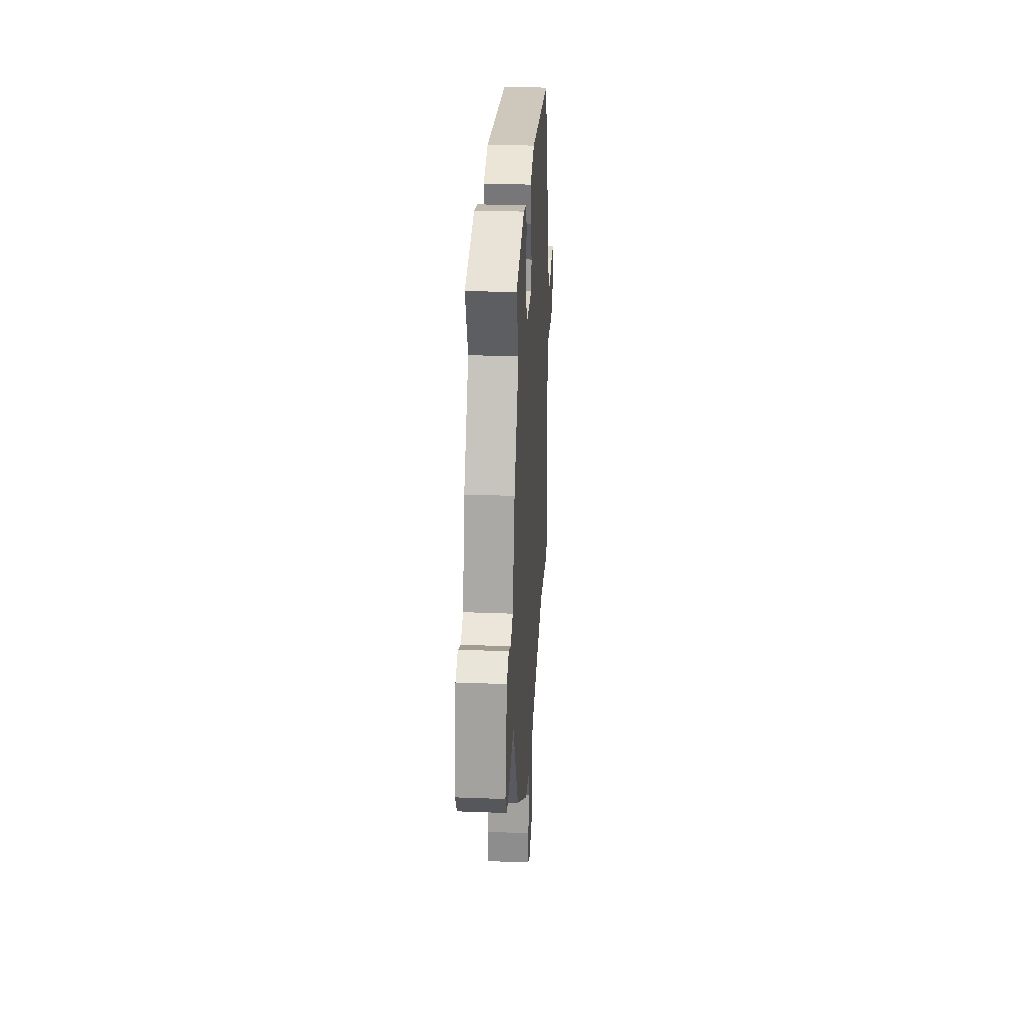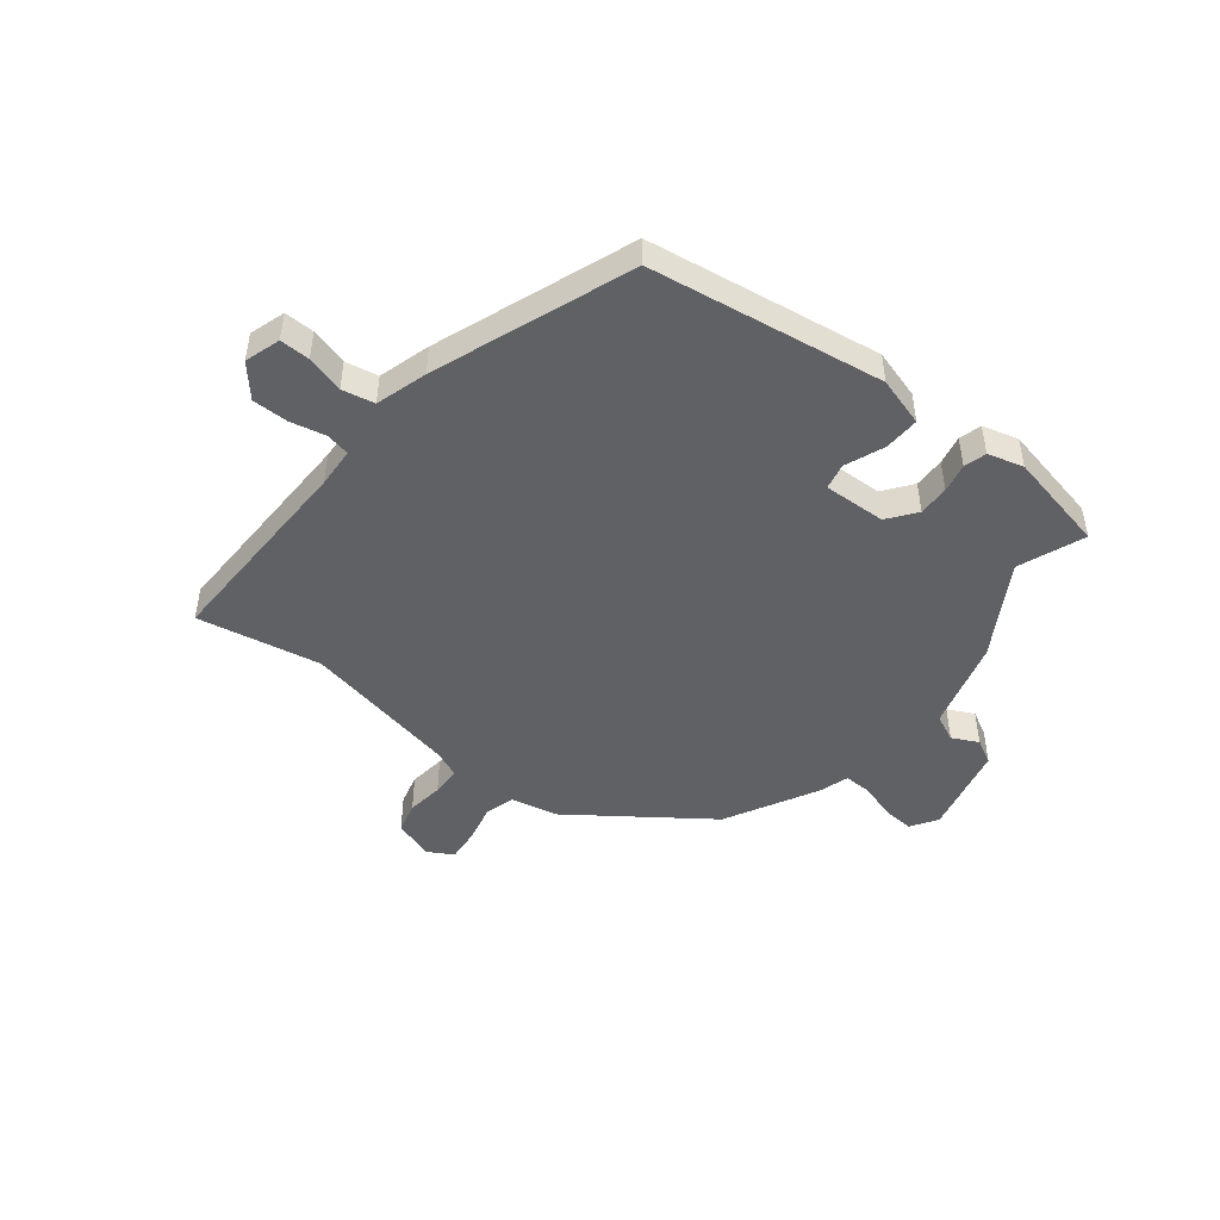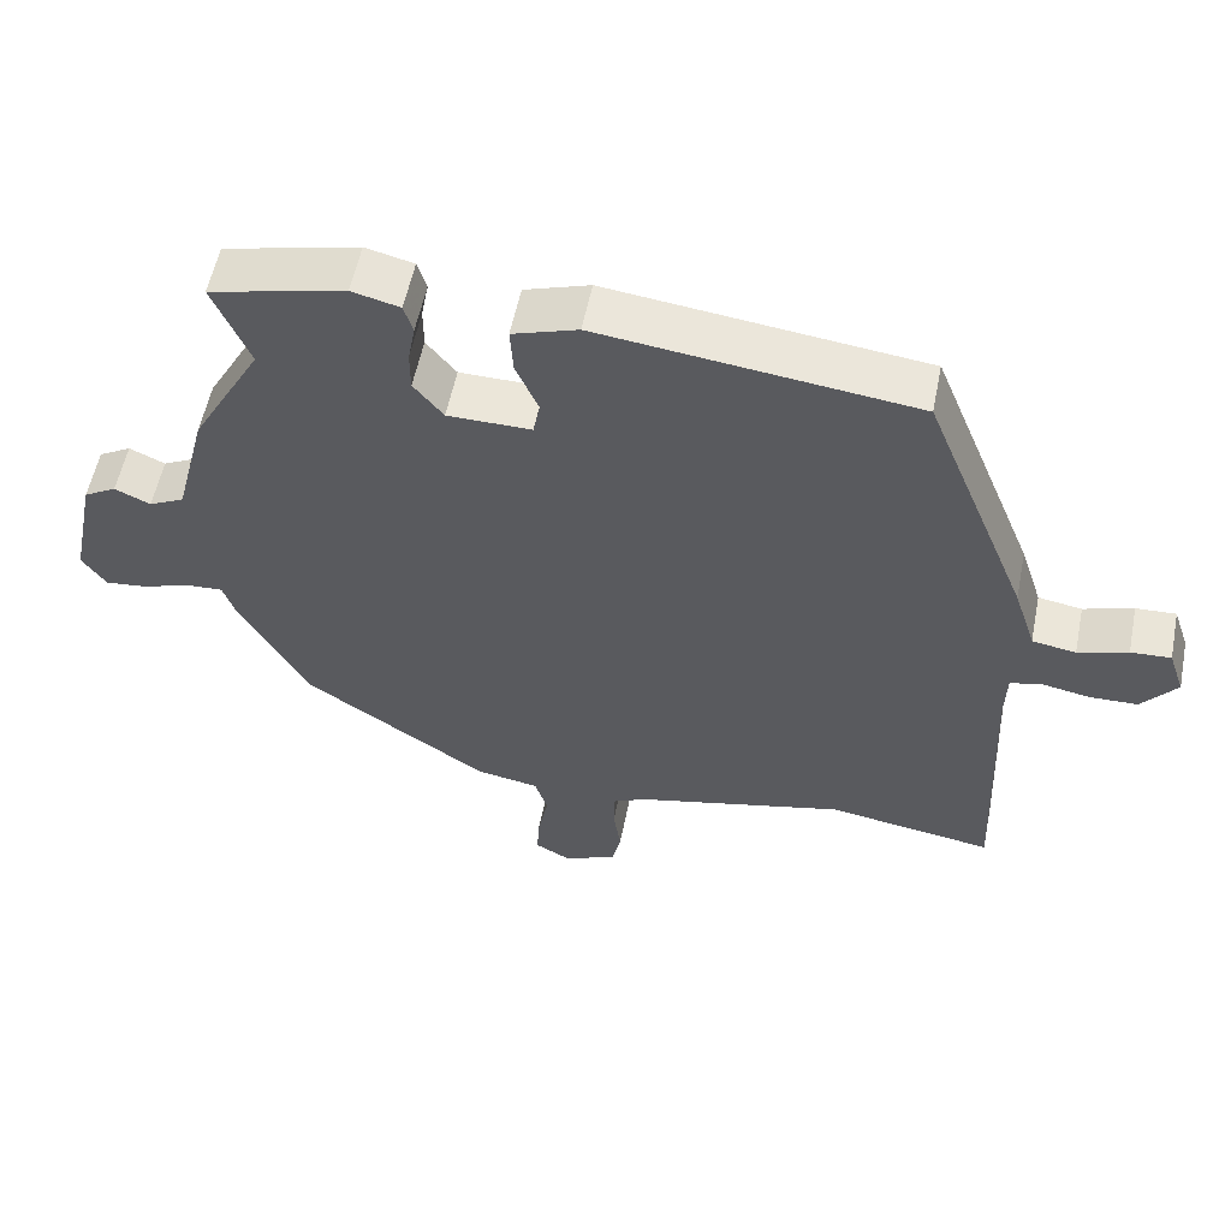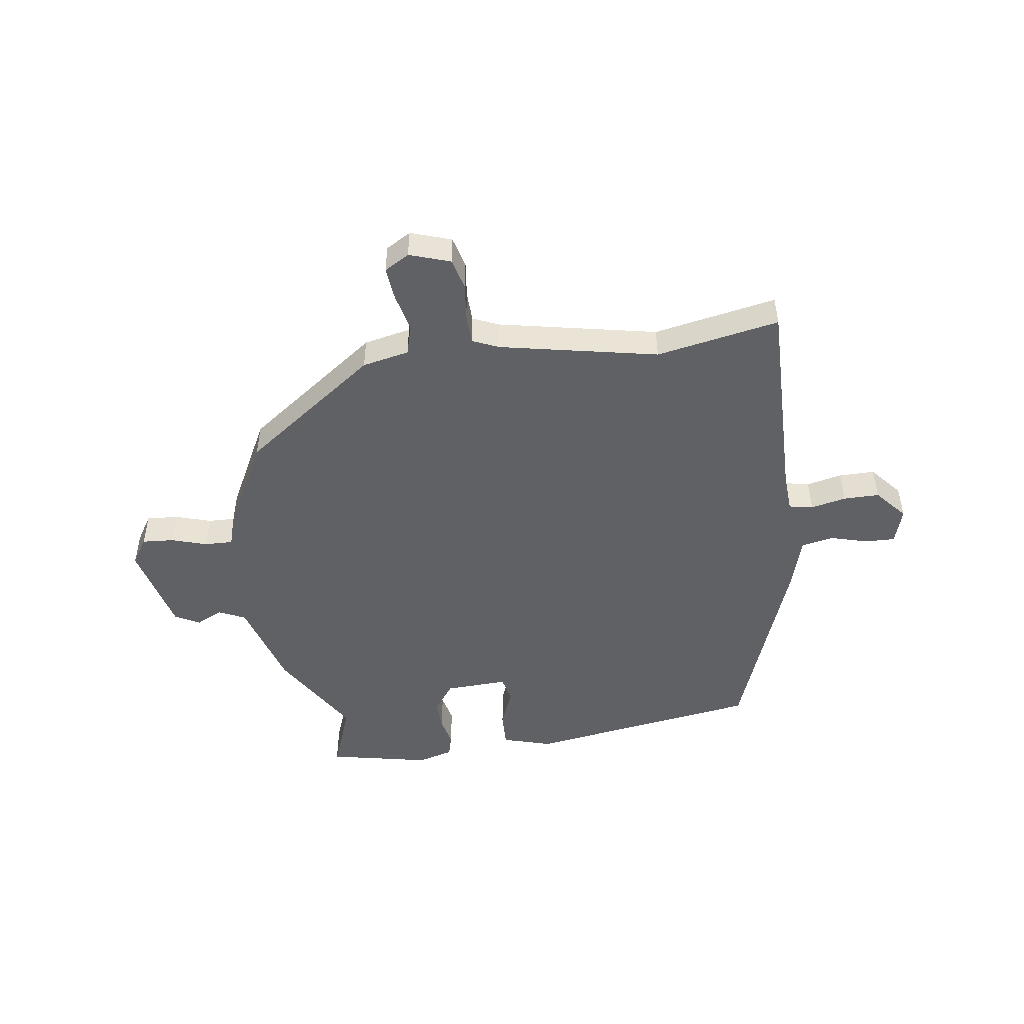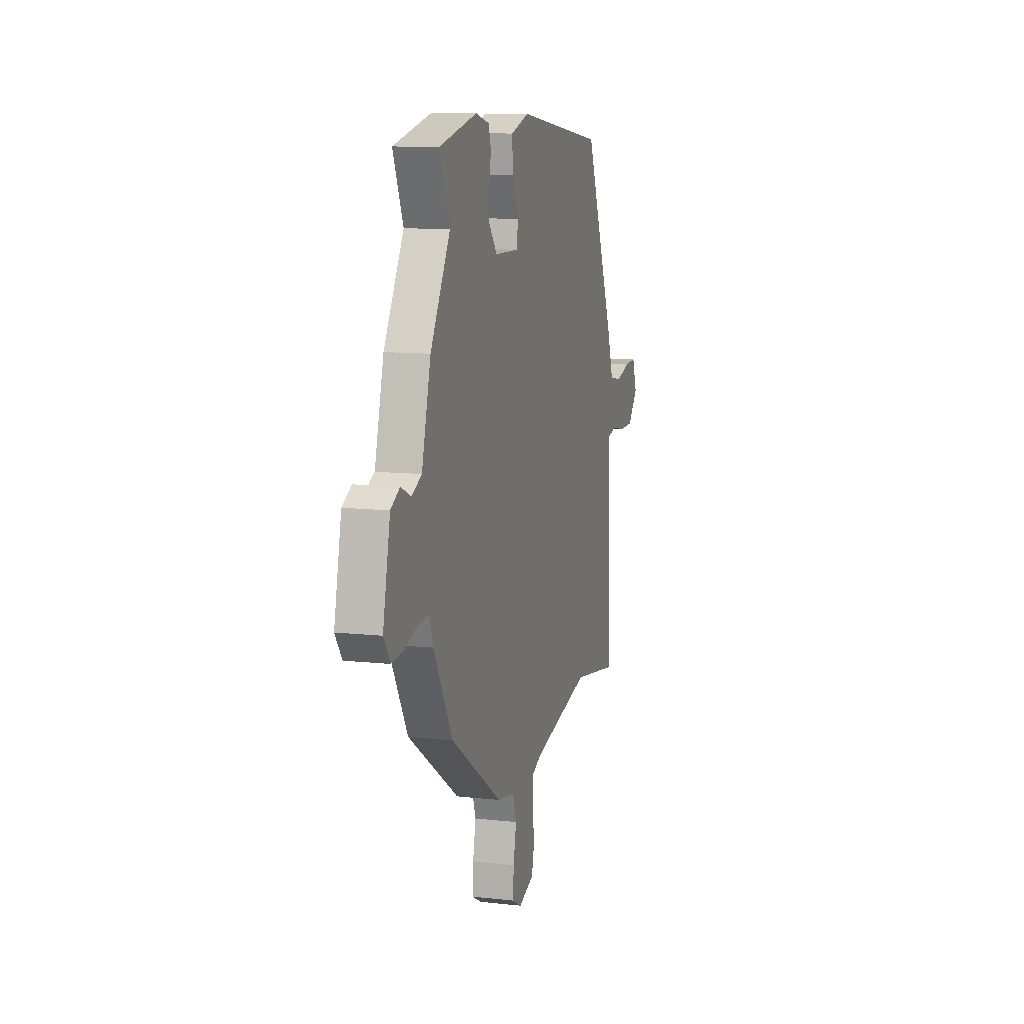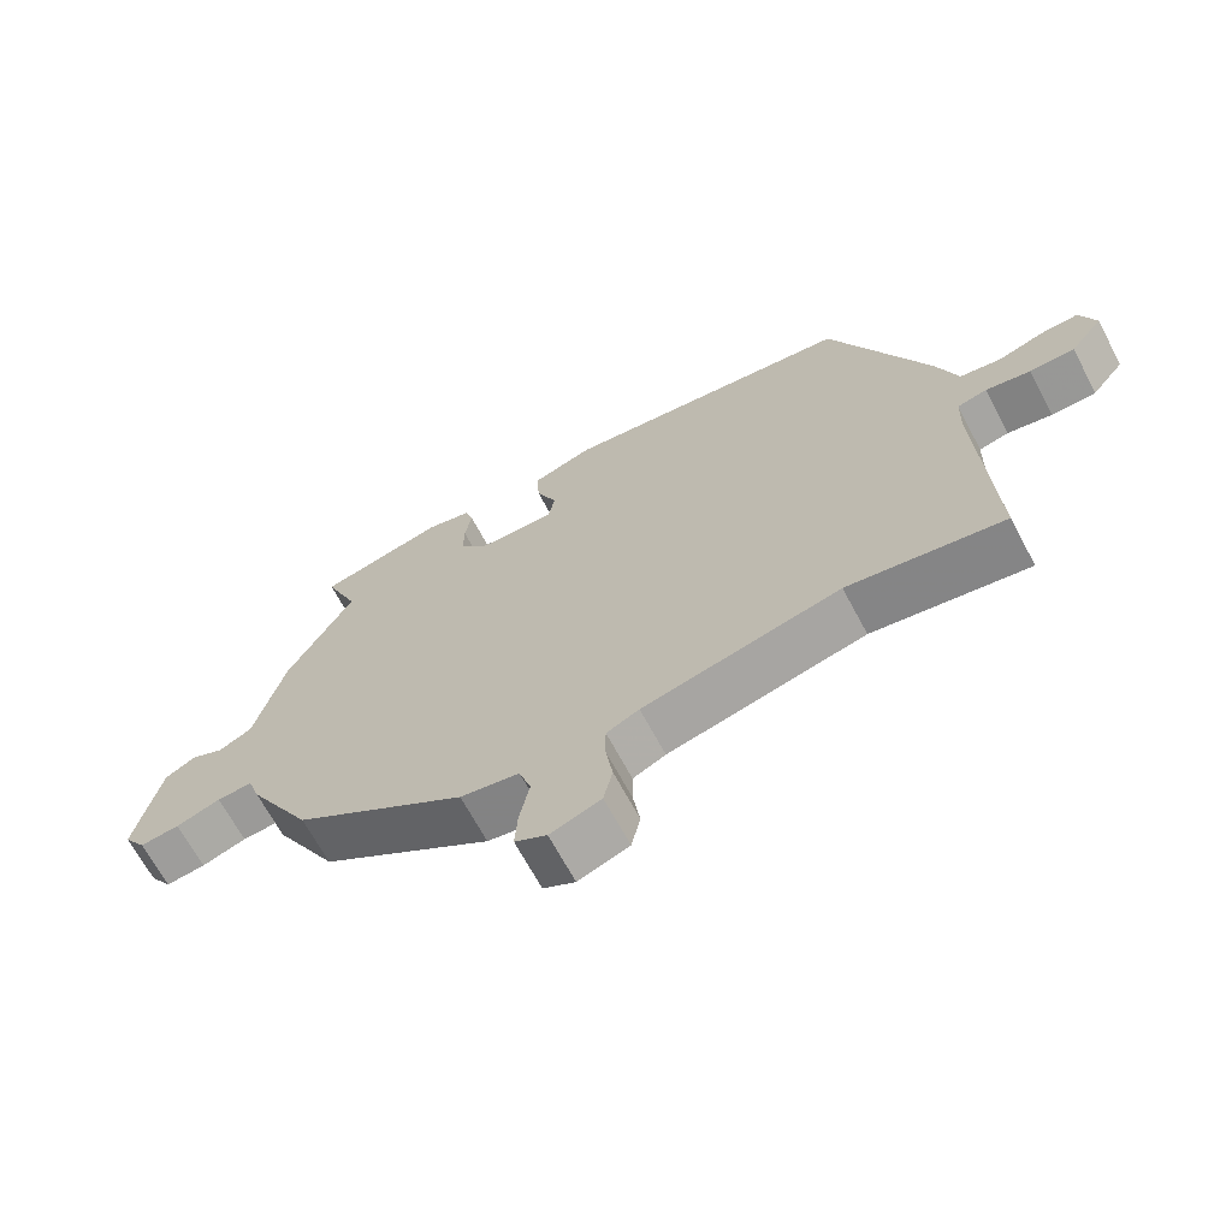
<metadata>
{"format":"obj","ext":"obj","renderer":"f3d","projection":"perspective","resolution":1024,"background":"white","views":[{"elev":28.8,"azim":93.3,"up":"+Z"},{"elev":-47.2,"azim":-36.7,"up":"+Y"},{"elev":56.4,"azim":-168.7,"up":"+Z"},{"elev":-48.6,"azim":-170.1,"up":"+Y"},{"elev":10.5,"azim":105.8,"up":"+Z"},{"elev":-67.4,"azim":-151.9,"up":"+Z"}]}
</metadata>
<code>
v -0.334 0.07 -0.474
v -0.558 0.07 -0.509
v -0.541 0.07 -0.134
v -0.543 0.07 -0.061
v -0.586 0.07 -0.051
v -0.65 0.07 -0.063
v -0.715 0.07 -0.061
v -0.762 0.07 -0.003
v -0.74 0.07 0.061
v -0.686 0.07 0.058
v -0.619 0.07 0.037
v -0.56 0.07 0.047
v -0.53 0.07 0.139
v -0.388 0.07 0.491
v 0.036 0.07 0.542
v 0.124 0.07 0.513
v 0.12 0.07 0.449
v 0.09 0.07 0.379
v 0.099 0.07 0.331
v 0.212 0.07 0.332
v 0.252 0.07 0.382
v 0.252 0.07 0.438
v 0.242 0.07 0.491
v 0.254 0.07 0.531
v 0.319 0.07 0.547
v 0.501 0.07 0.503
v 0.452 0.07 0.385
v 0.547 0.07 0.216
v 0.59 0.07 0.051
v 0.638 0.07 0.027
v 0.686 0.07 0.049
v 0.73 0.07 0.024
v 0.765 0.07 -0.142
v 0.733 0.07 -0.189
v 0.676 0.07 -0.183
v 0.612 0.07 -0.161
v 0.561 0.07 -0.158
v 0.543 0.07 -0.211
v 0.451 0.07 -0.375
v 0.203 0.07 -0.543
v 0.118 0.07 -0.558
v 0.101 0.07 -0.612
v 0.115 0.07 -0.682
v 0.119 0.07 -0.742
v 0.073 0.07 -0.767
v 0 0.07 -0.74
v -0.013 0.07 -0.683
v -0.003 0.07 -0.617
v -0.003 0.07 -0.563
v -0.05 0.07 -0.541
v -0.334 0 -0.474
v -0.558 0 -0.509
v -0.541 0 -0.134
v -0.543 0 -0.061
v -0.586 0 -0.051
v -0.65 0 -0.063
v -0.715 0 -0.061
v -0.762 0 -0.003
v -0.74 0 0.061
v -0.686 0 0.058
v -0.619 0 0.037
v -0.56 0 0.047
v -0.53 0 0.139
v -0.388 0 0.491
v 0.036 0 0.542
v 0.124 0 0.513
v 0.12 0 0.449
v 0.09 0 0.379
v 0.099 0 0.331
v 0.212 0 0.332
v 0.252 0 0.382
v 0.252 0 0.438
v 0.242 0 0.491
v 0.254 0 0.531
v 0.319 0 0.547
v 0.501 0 0.503
v 0.452 0 0.385
v 0.547 0 0.216
v 0.59 0 0.051
v 0.638 0 0.027
v 0.686 0 0.049
v 0.73 0 0.024
v 0.765 0 -0.142
v 0.733 0 -0.189
v 0.676 0 -0.183
v 0.612 0 -0.161
v 0.561 0 -0.158
v 0.543 0 -0.211
v 0.451 0 -0.375
v 0.203 0 -0.543
v 0.118 0 -0.558
v 0.101 0 -0.612
v 0.115 0 -0.682
v 0.119 0 -0.742
v 0.073 0 -0.767
v 0 0 -0.74
v -0.013 0 -0.683
v -0.003 0 -0.617
v -0.003 0 -0.563
v -0.05 0 -0.541
f 46 47 48
f 45 46 48
f 44 45 48
f 43 44 48
f 42 43 48
f 41 42 48 49
f 41 49 50
f 40 41 50
f 39 40 50
f 38 39 50
f 37 38 50
f 34 35 36
f 33 34 36
f 32 33 36
f 31 32 36
f 30 31 36
f 29 30 36 37
f 37 50 1
f 29 37 1
f 28 29 1
f 27 28 1
f 25 26 27
f 24 25 27
f 23 24 27
f 22 23 27
f 16 17 18
f 15 16 18
f 14 15 18
f 13 14 18
f 12 13 18
f 12 18 19
f 9 10 11
f 8 9 11
f 7 8 11
f 6 7 11
f 5 6 11
f 4 5 11 12
f 27 1 2 3
f 27 3 4
f 21 22 27
f 20 21 27
f 20 27 4 12
f 12 19 20
f 98 97 96
f 98 96 95
f 98 95 94
f 98 94 93
f 98 93 92
f 99 98 92 91
f 100 99 91
f 100 91 90
f 100 90 89
f 100 89 88
f 100 88 87
f 86 85 84
f 86 84 83
f 86 83 82
f 86 82 81
f 86 81 80
f 87 86 80 79
f 51 100 87
f 51 87 79
f 51 79 78
f 51 78 77
f 77 76 75
f 77 75 74
f 77 74 73
f 77 73 72
f 68 67 66
f 68 66 65
f 68 65 64
f 68 64 63
f 68 63 62
f 69 68 62
f 61 60 59
f 61 59 58
f 61 58 57
f 61 57 56
f 61 56 55
f 62 61 55 54
f 53 52 51 77
f 54 53 77
f 77 72 71
f 77 71 70
f 62 54 77 70
f 70 69 62
f 1 51 52 2
f 2 52 53 3
f 3 53 54 4
f 4 54 55 5
f 5 55 56 6
f 6 56 57 7
f 7 57 58 8
f 8 58 59 9
f 9 59 60 10
f 10 60 61 11
f 11 61 62 12
f 12 62 63 13
f 13 63 64 14
f 14 64 65 15
f 15 65 66 16
f 16 66 67 17
f 17 67 68 18
f 18 68 69 19
f 19 69 70 20
f 20 70 71 21
f 21 71 72 22
f 22 72 73 23
f 23 73 74 24
f 24 74 75 25
f 25 75 76 26
f 26 76 77 27
f 27 77 78 28
f 28 78 79 29
f 29 79 80 30
f 30 80 81 31
f 31 81 82 32
f 32 82 83 33
f 33 83 84 34
f 34 84 85 35
f 35 85 86 36
f 36 86 87 37
f 37 87 88 38
f 38 88 89 39
f 39 89 90 40
f 40 90 91 41
f 41 91 92 42
f 42 92 93 43
f 43 93 94 44
f 44 94 95 45
f 45 95 96 46
f 46 96 97 47
f 47 97 98 48
f 48 98 99 49
f 49 99 100 50
f 50 100 51 1

</code>
